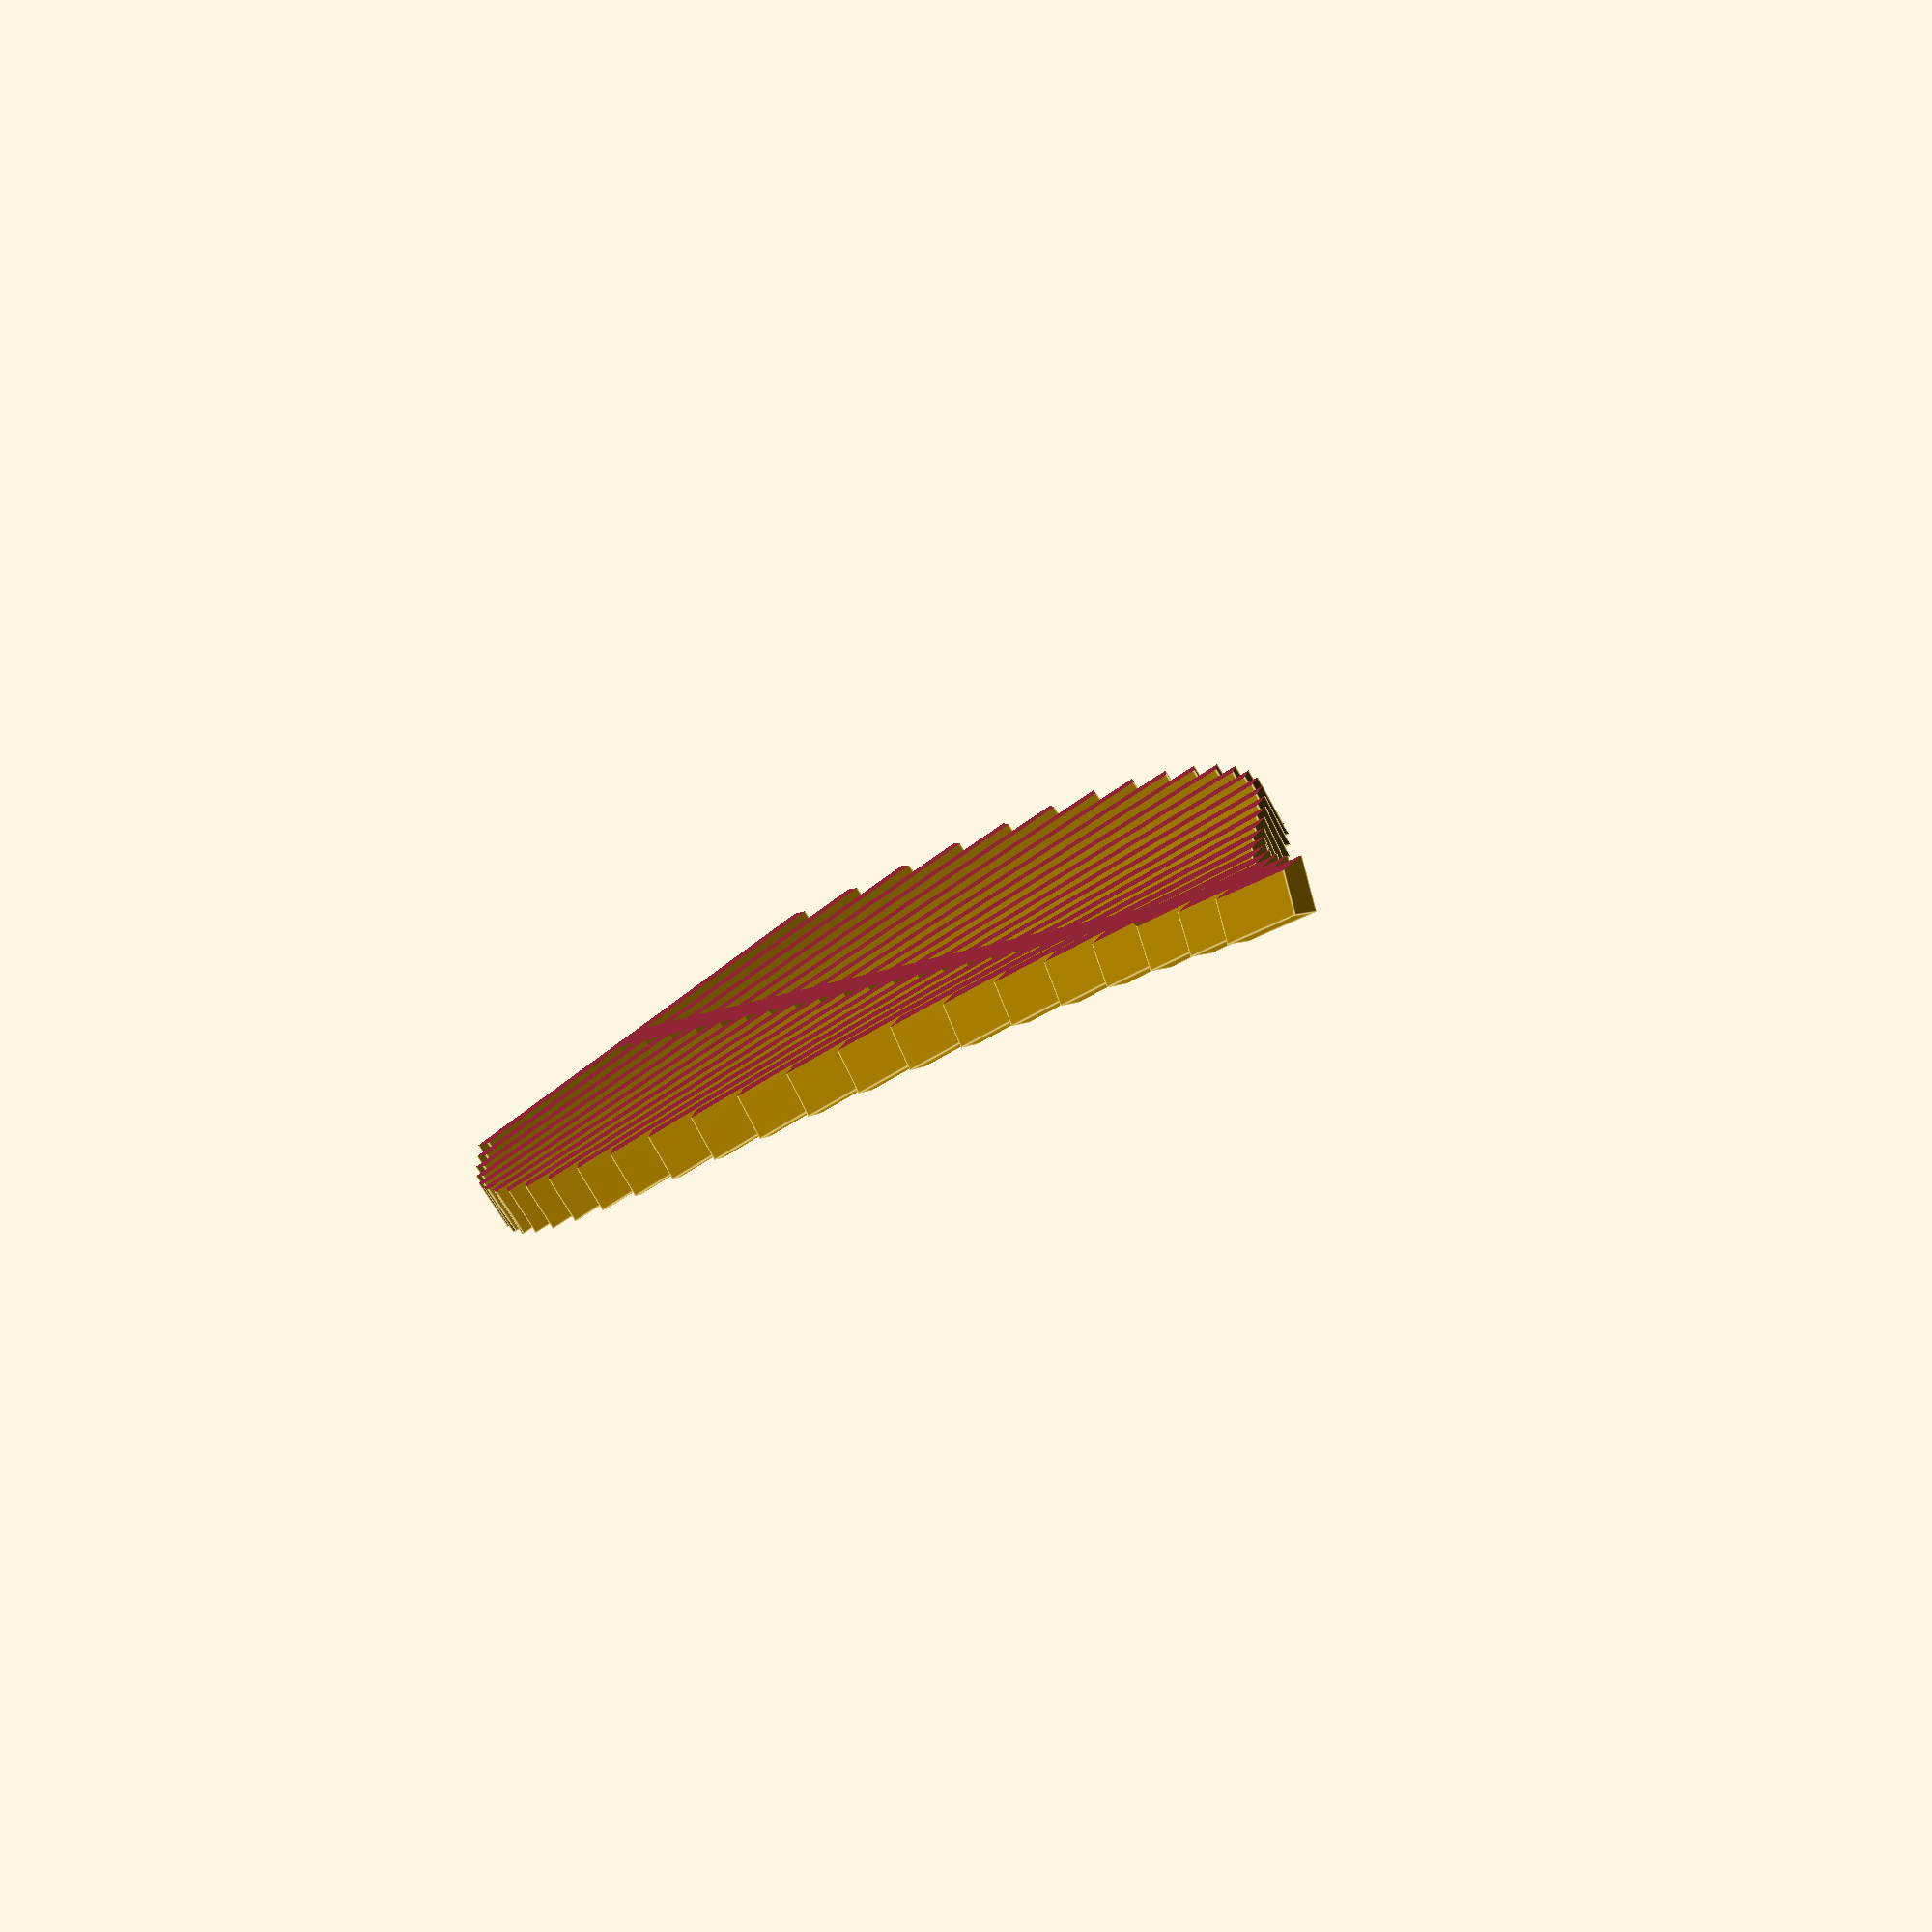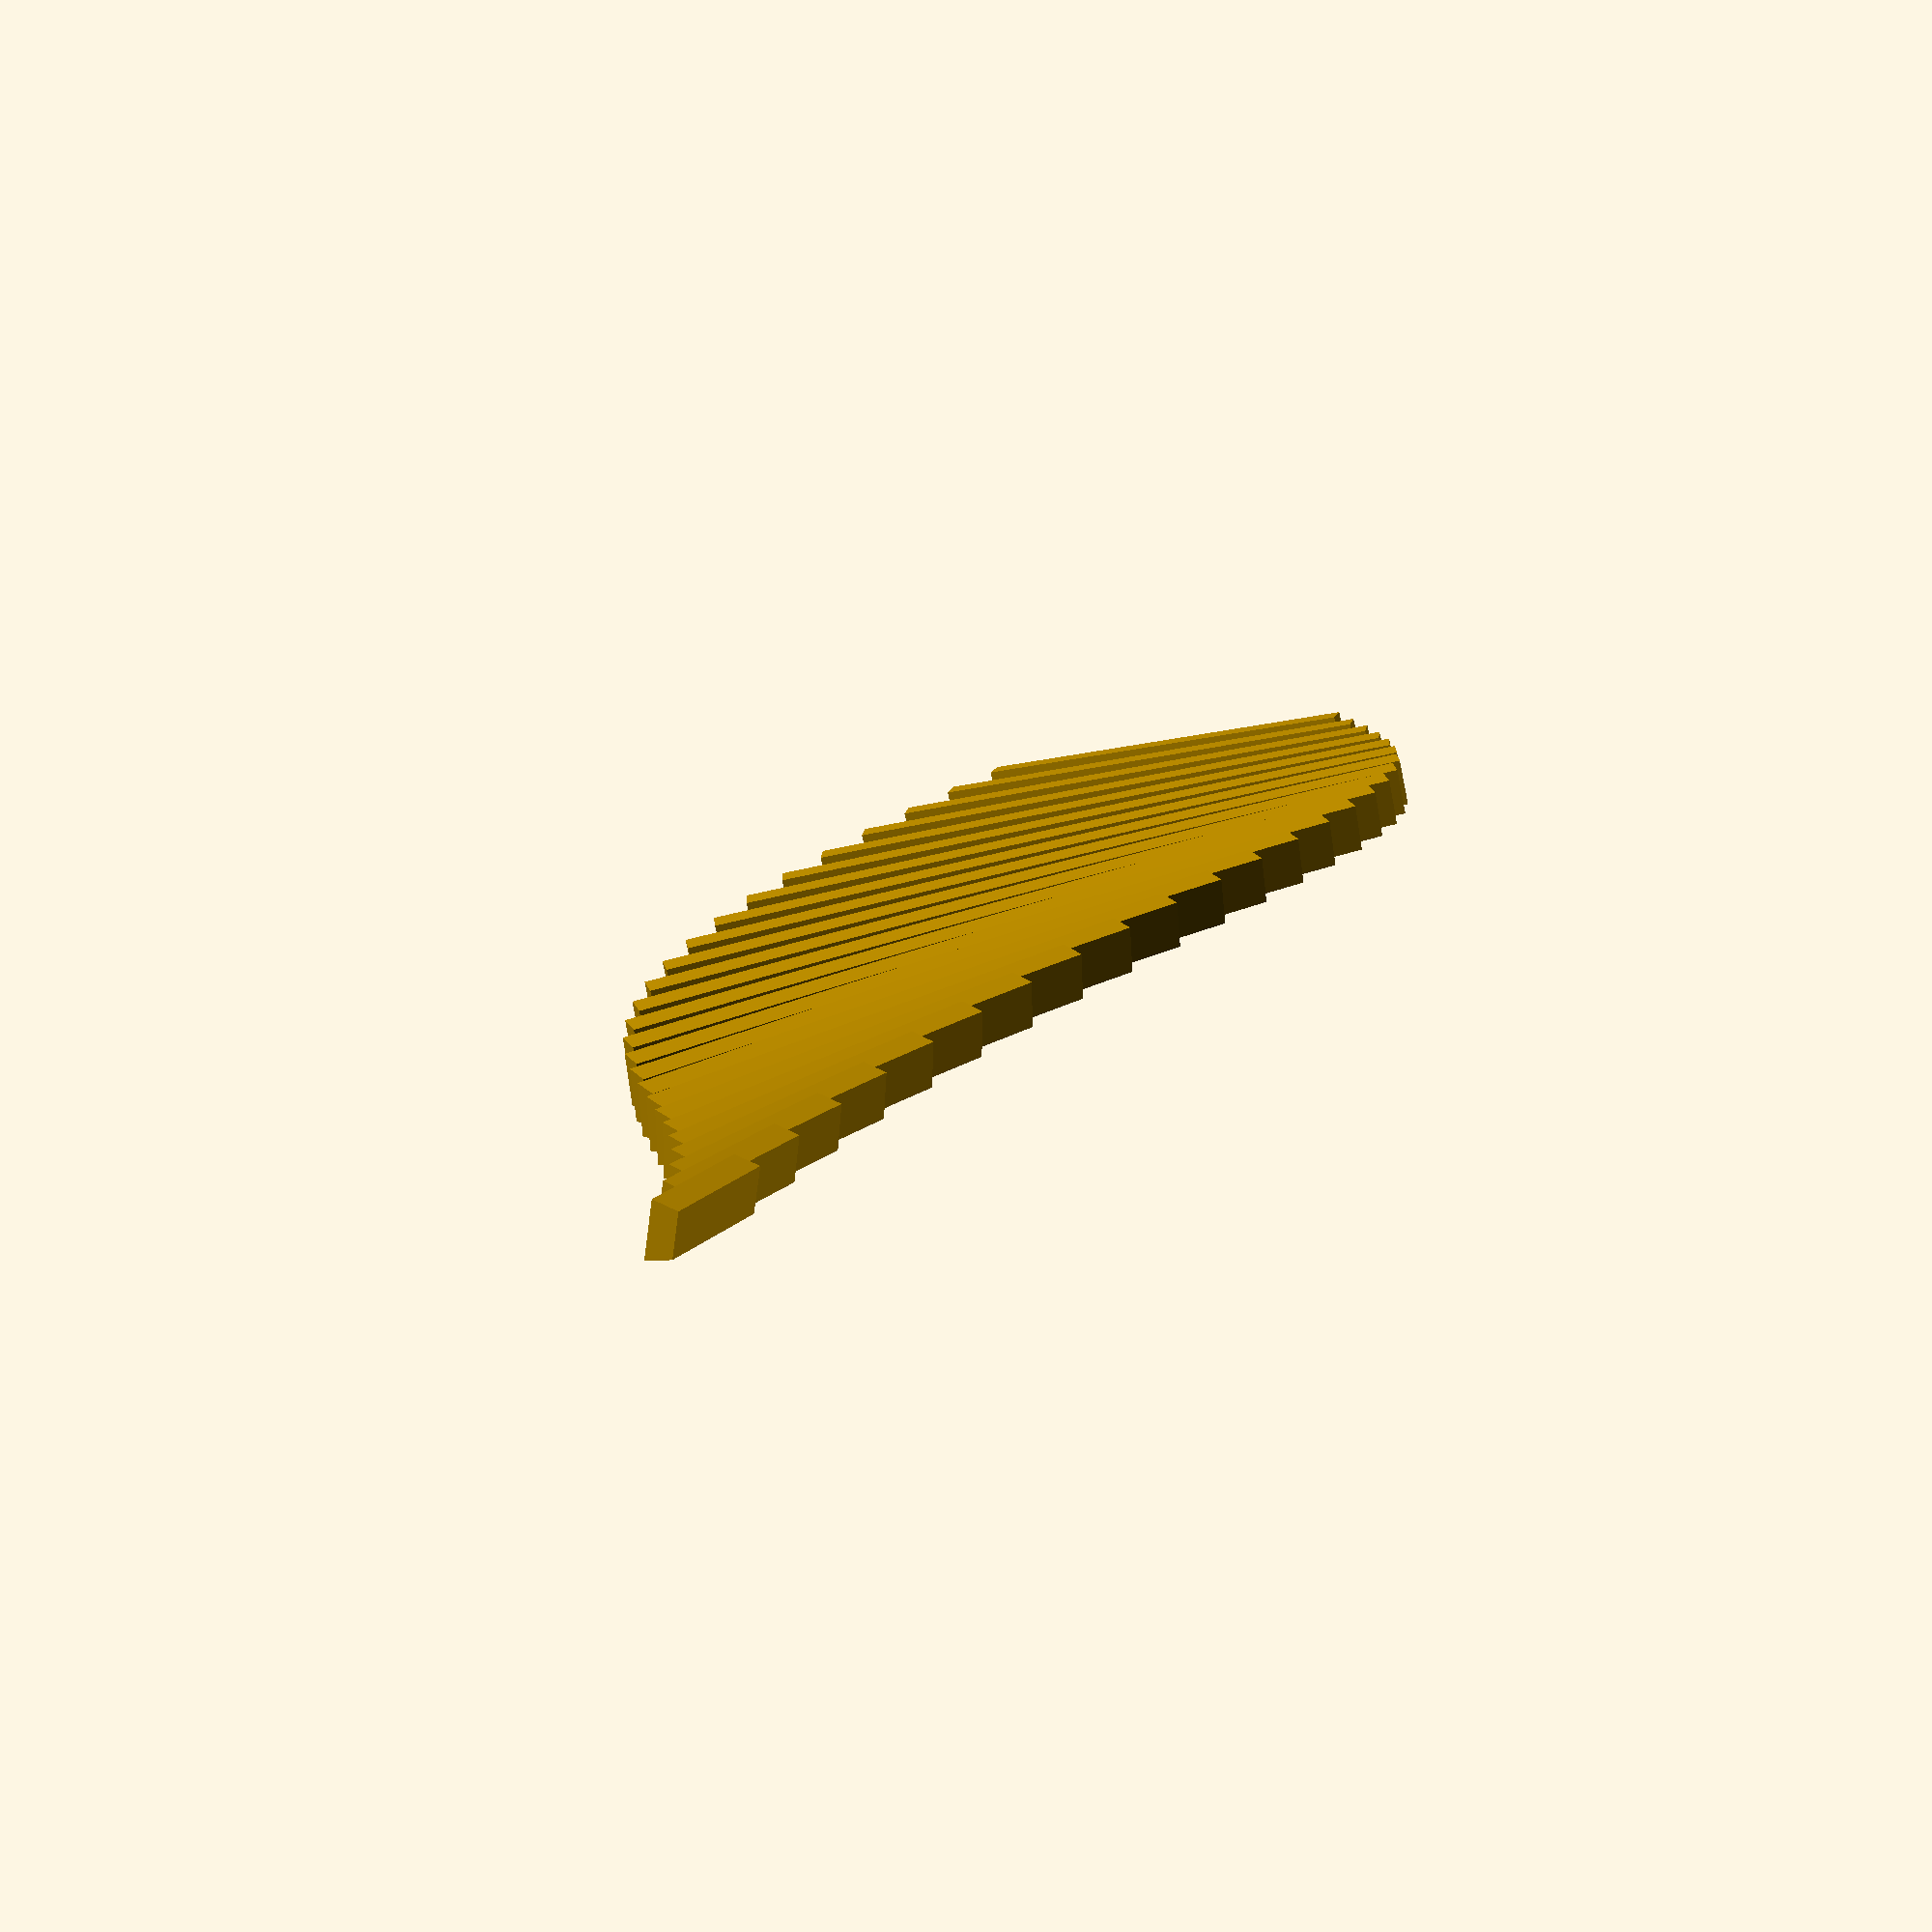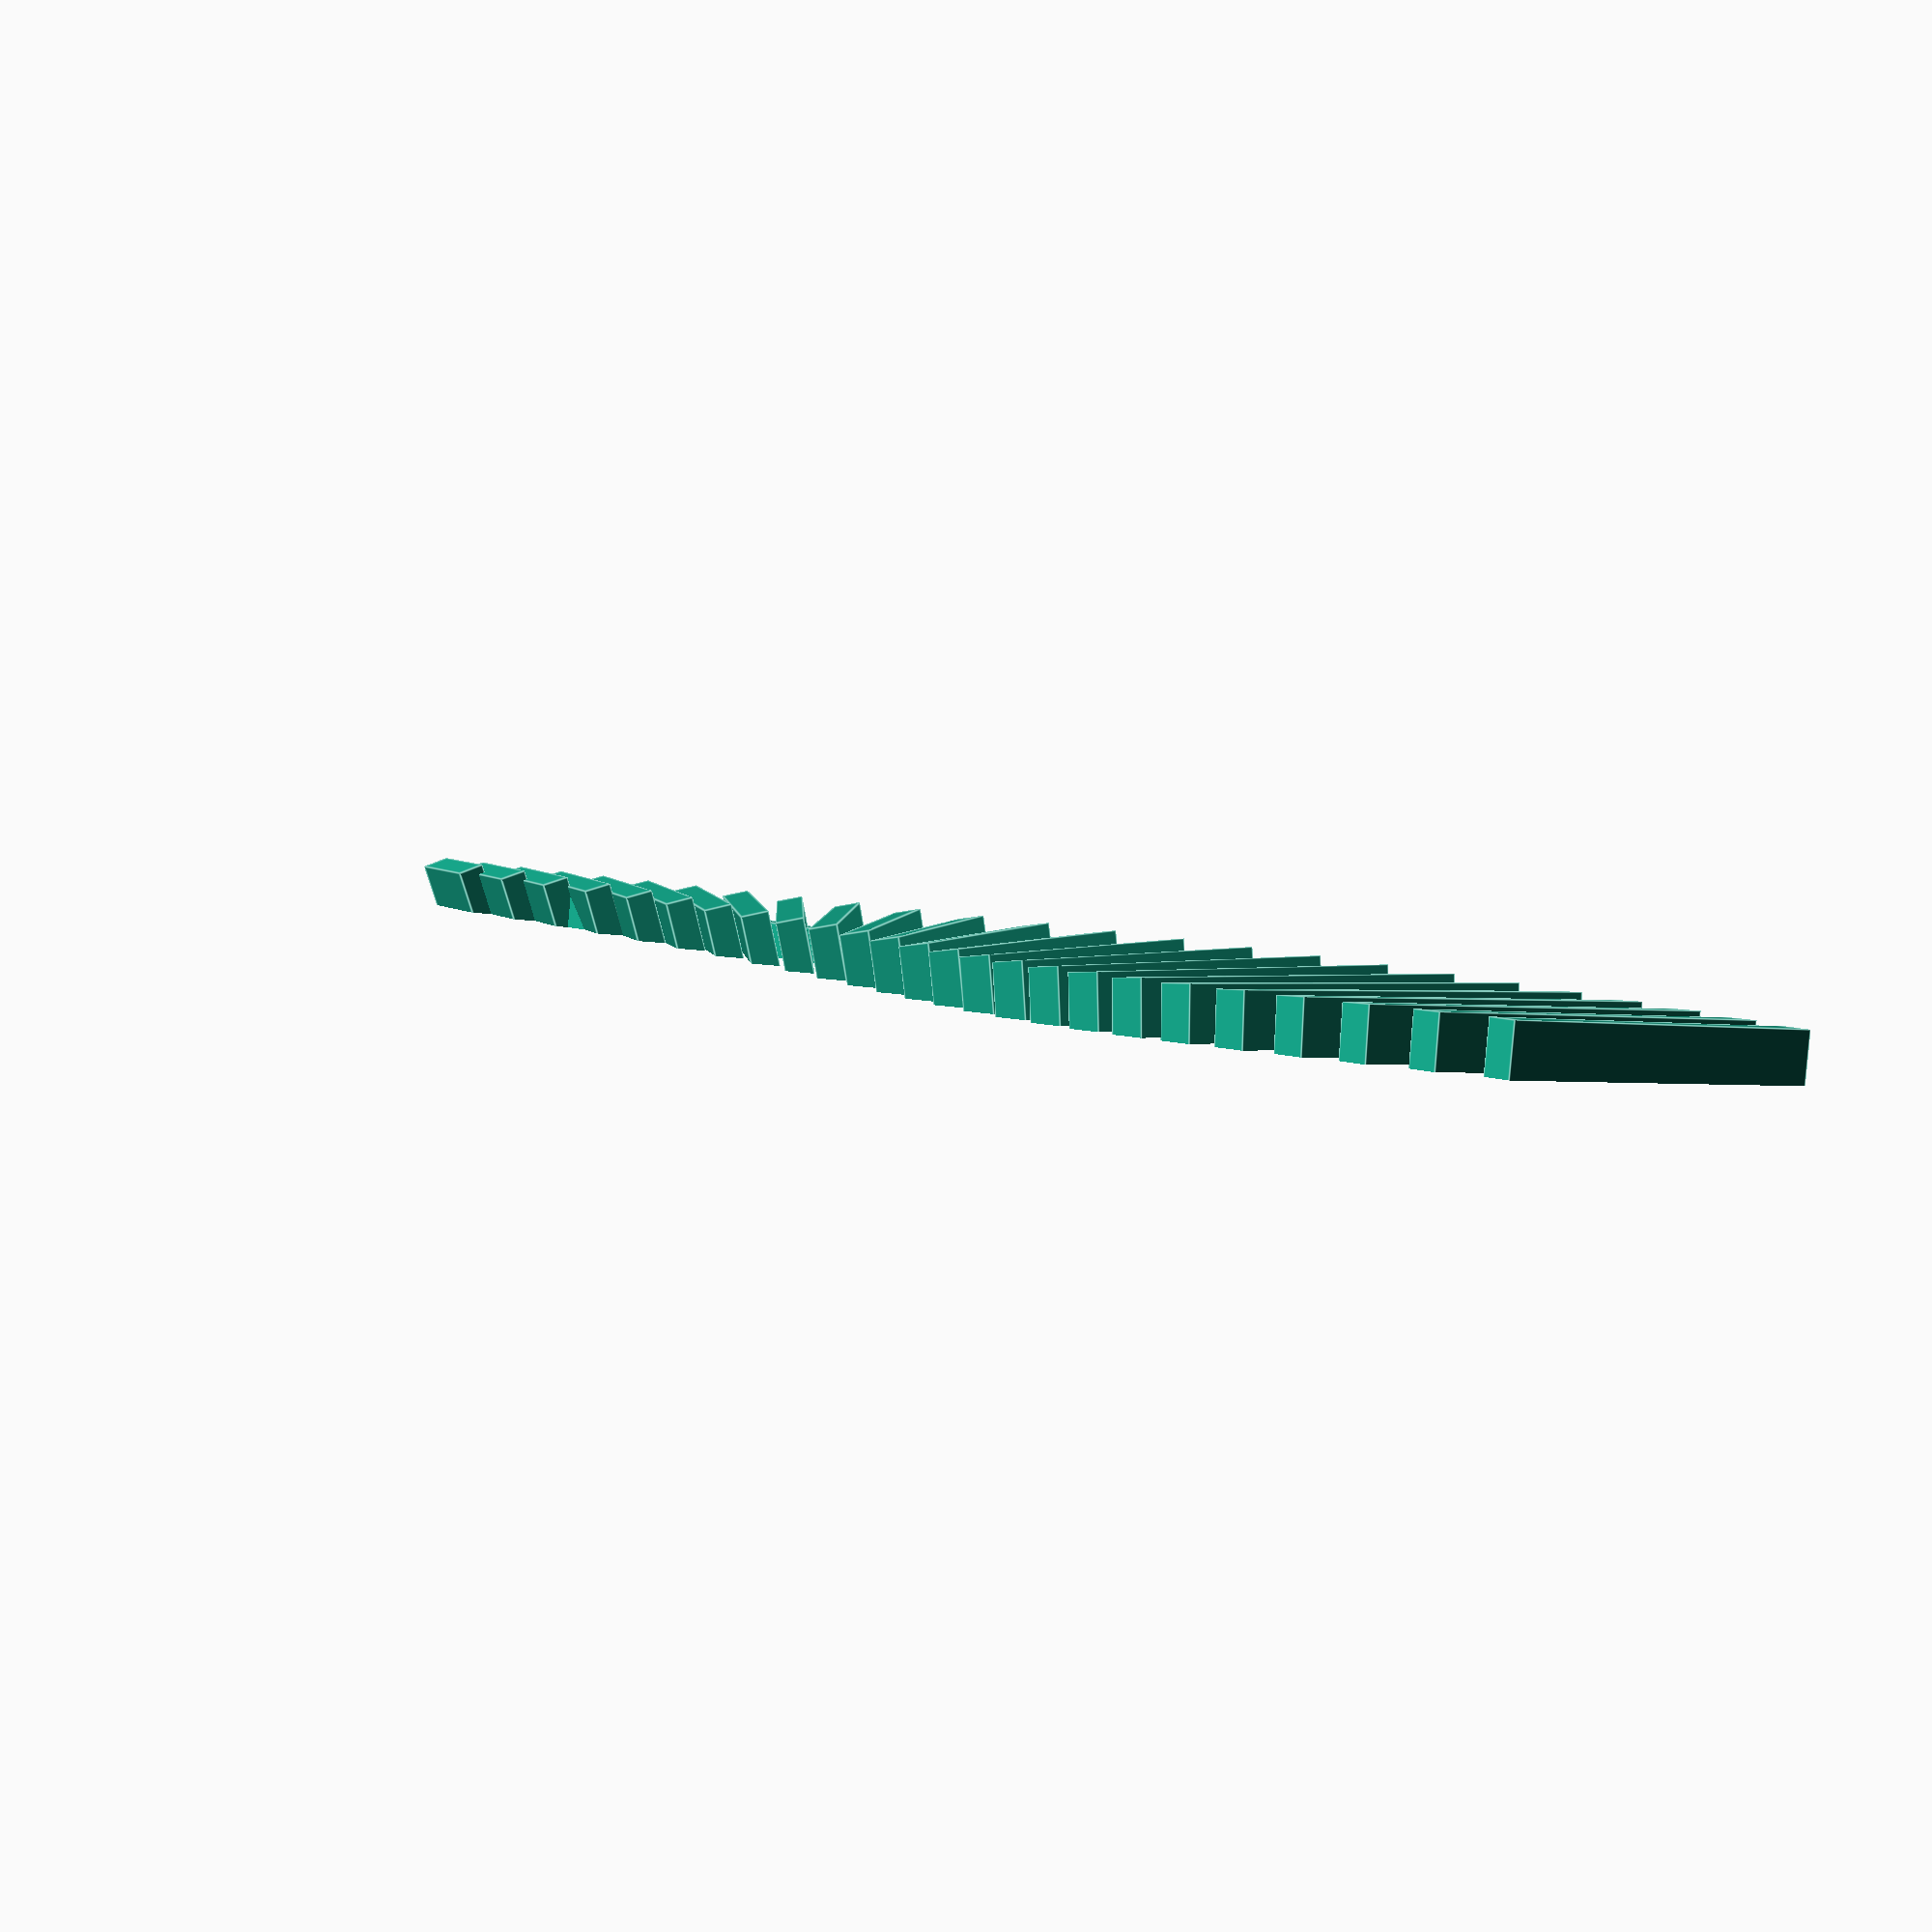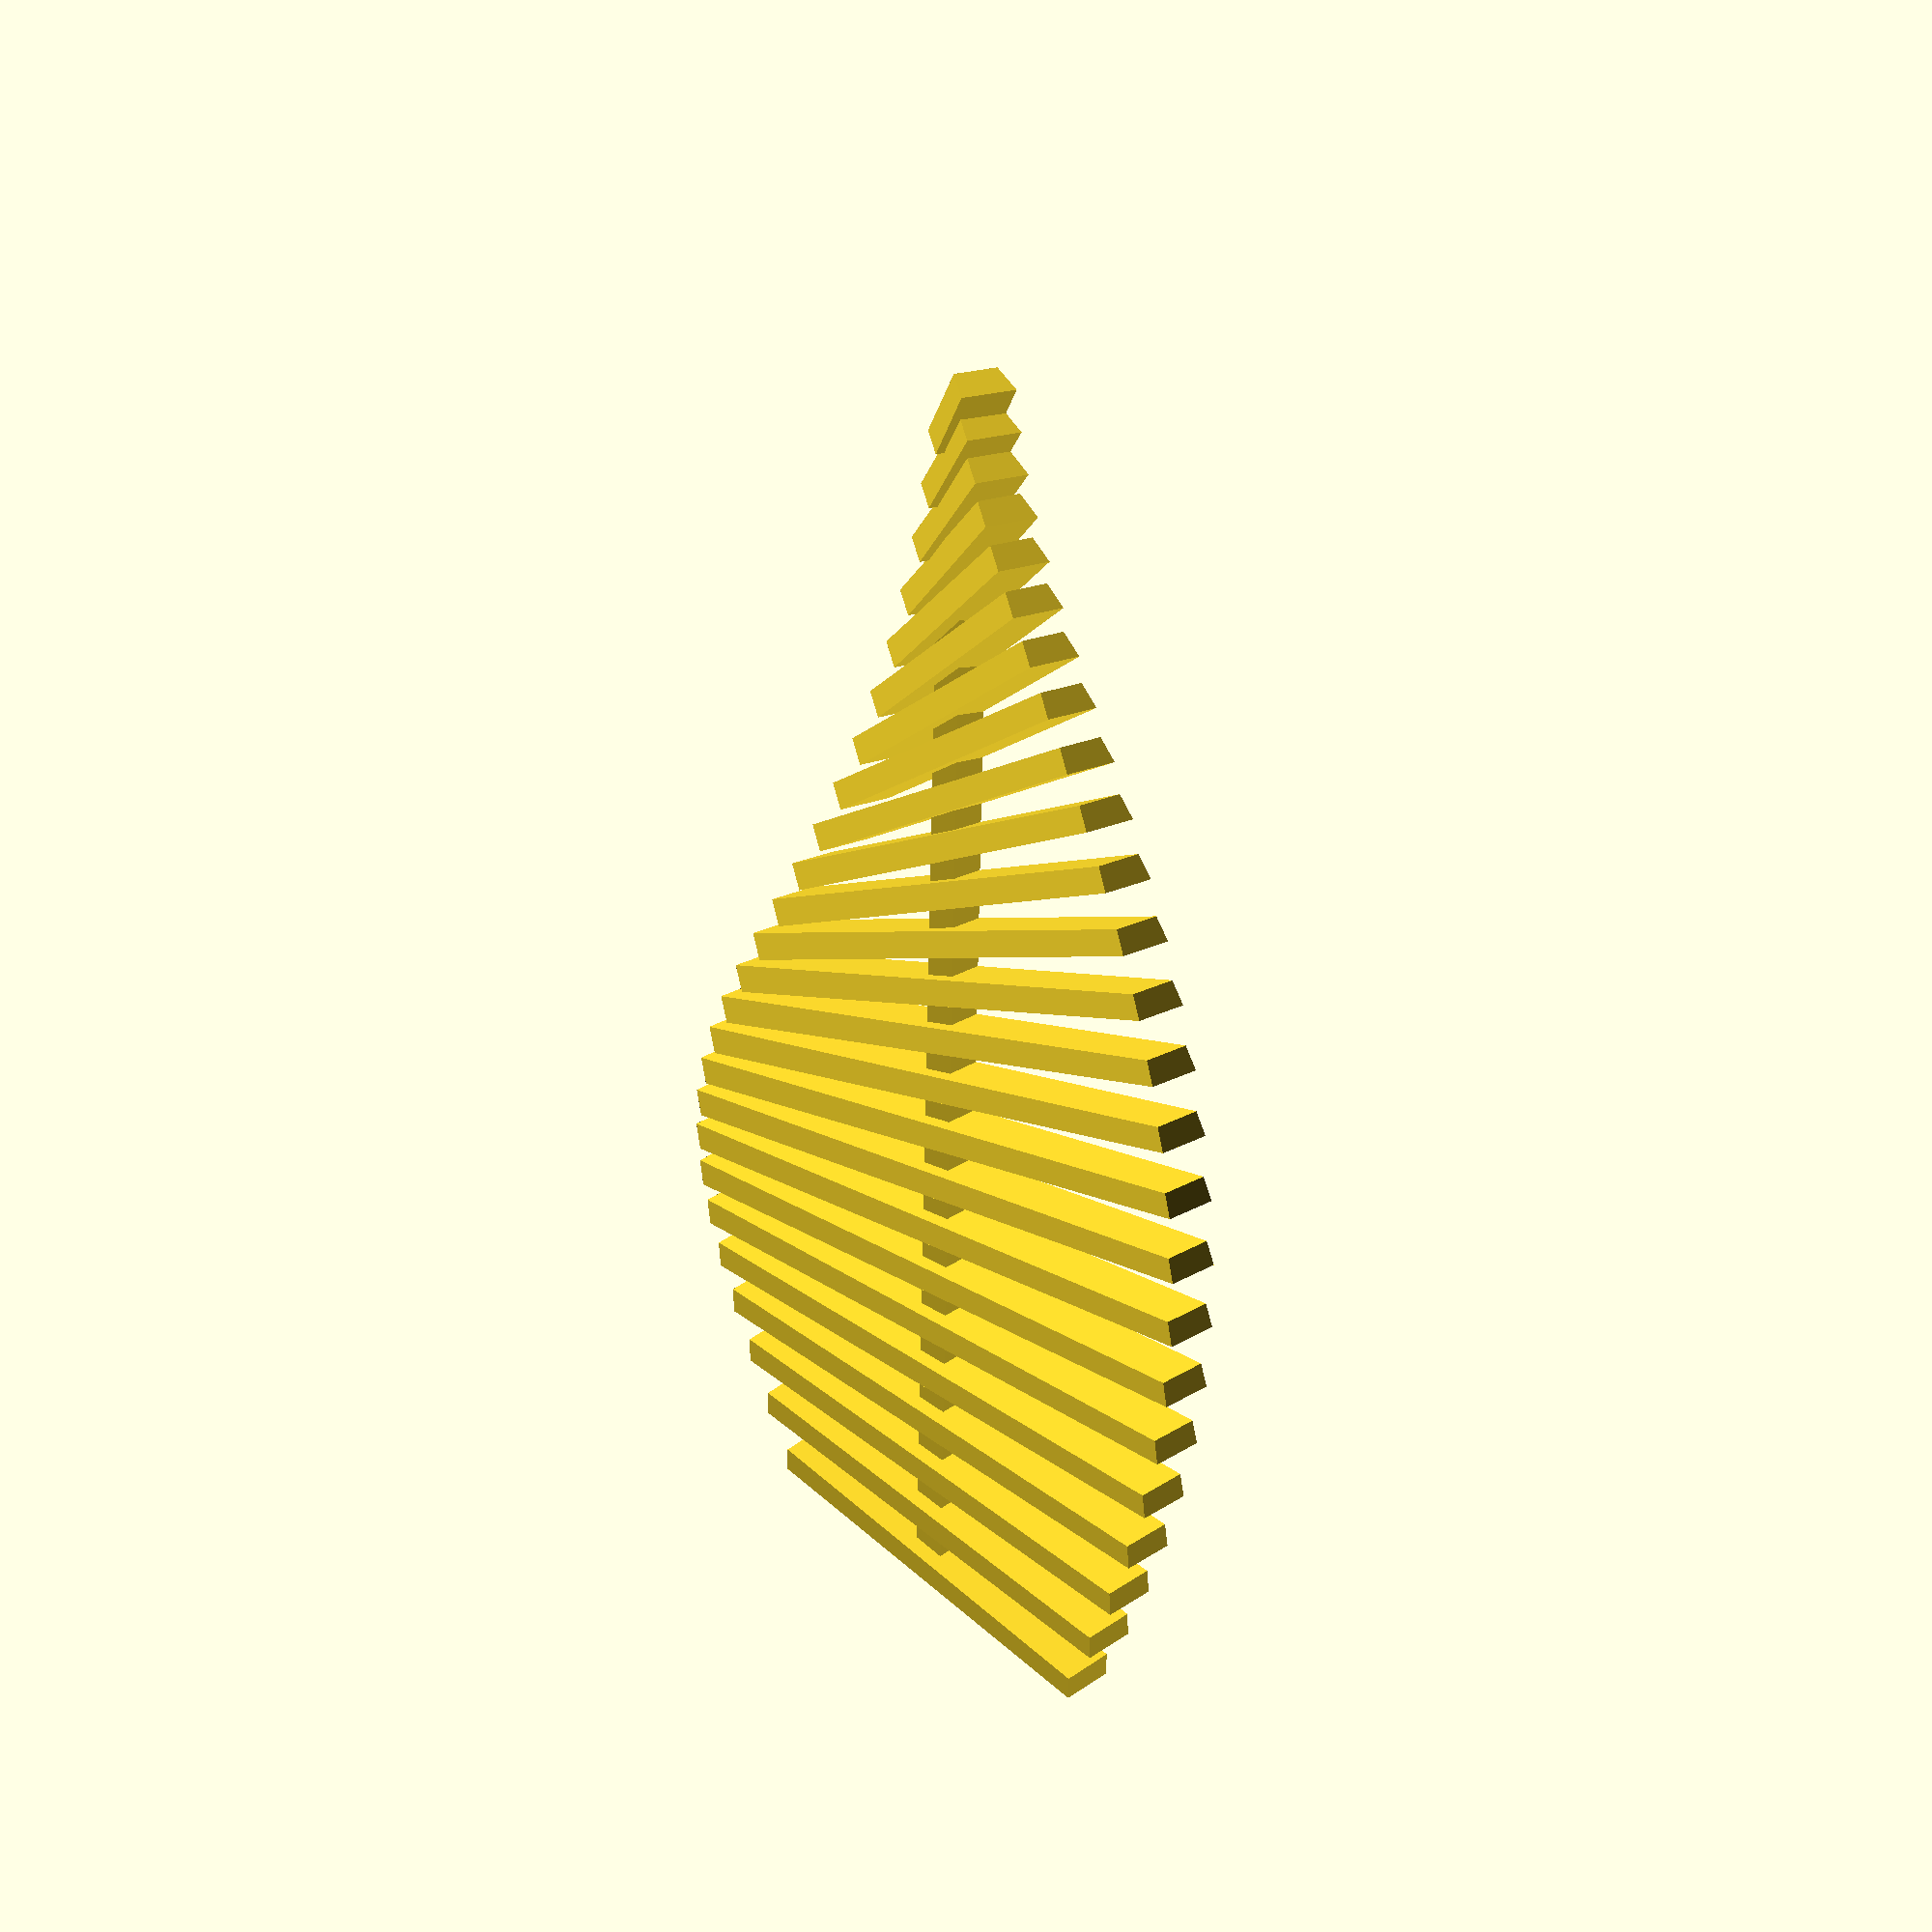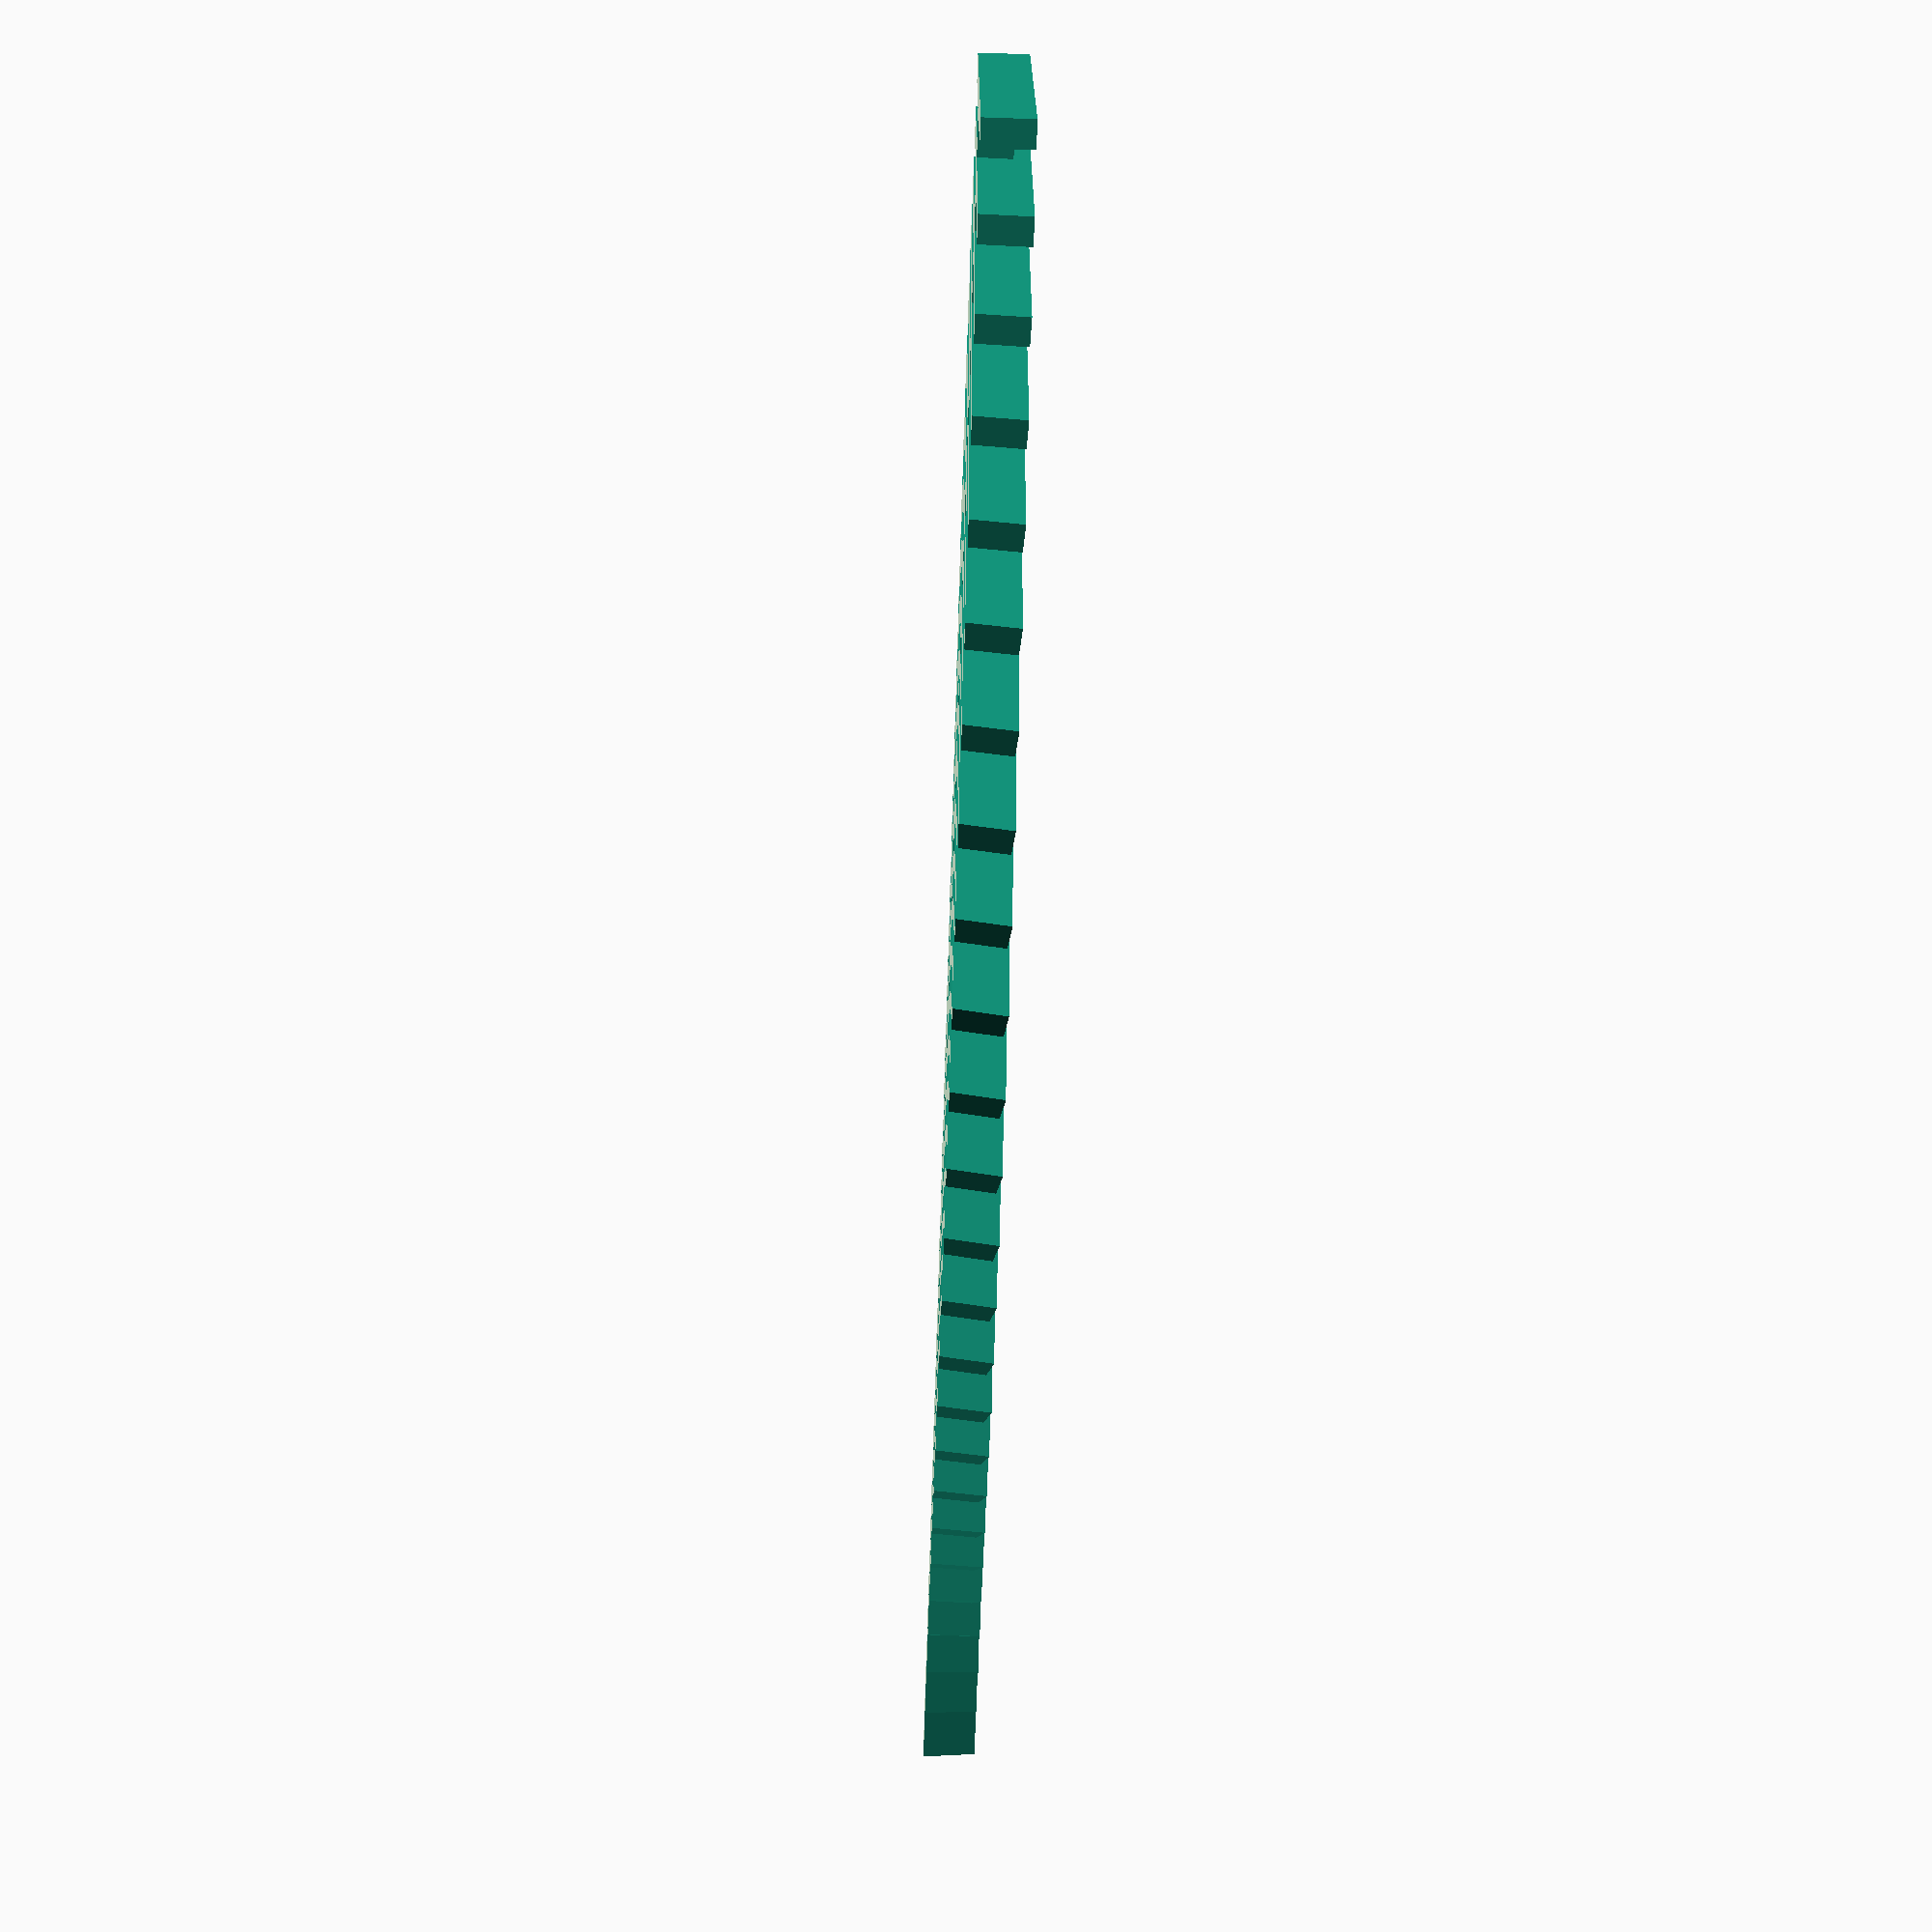
<openscad>
 difference() {
     union() {
         
         translate([0,0,-5.34]) cube([210, 5, 8], false);
         
         for(i=[0:24])
            translate([i*10,0,0])
                rotate([0, i, i*3])
                    cube([4,sin(i*10)*50+60, 10], true);

    }
    
    translate([0,0,-4.34]) cube([500, 500, 4], true);
}
</openscad>
<views>
elev=80.7 azim=115.8 roll=212.9 proj=o view=edges
elev=77.7 azim=106.3 roll=12.2 proj=p view=solid
elev=87.1 azim=225.9 roll=354.9 proj=p view=edges
elev=134.1 azim=91.2 roll=132.1 proj=o view=solid
elev=65.1 azim=6.4 roll=268.1 proj=p view=wireframe
</views>
